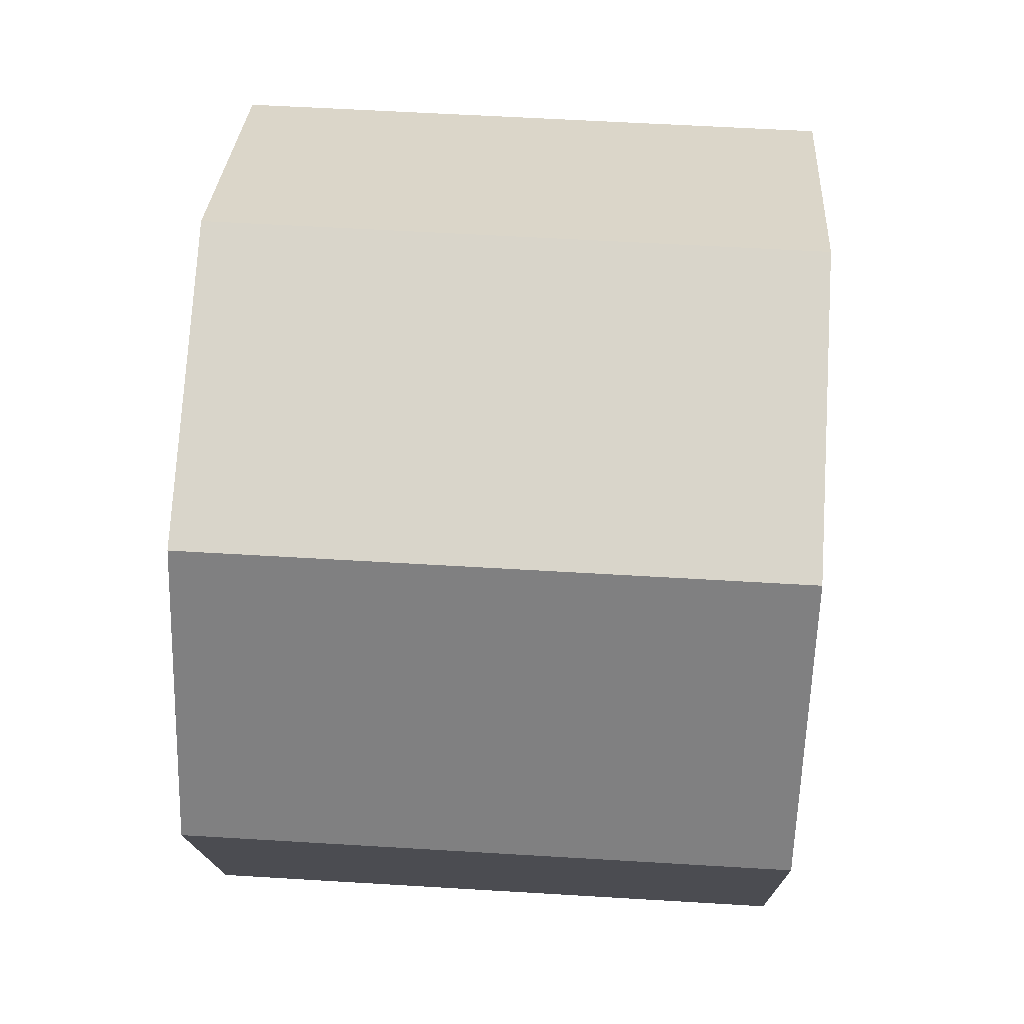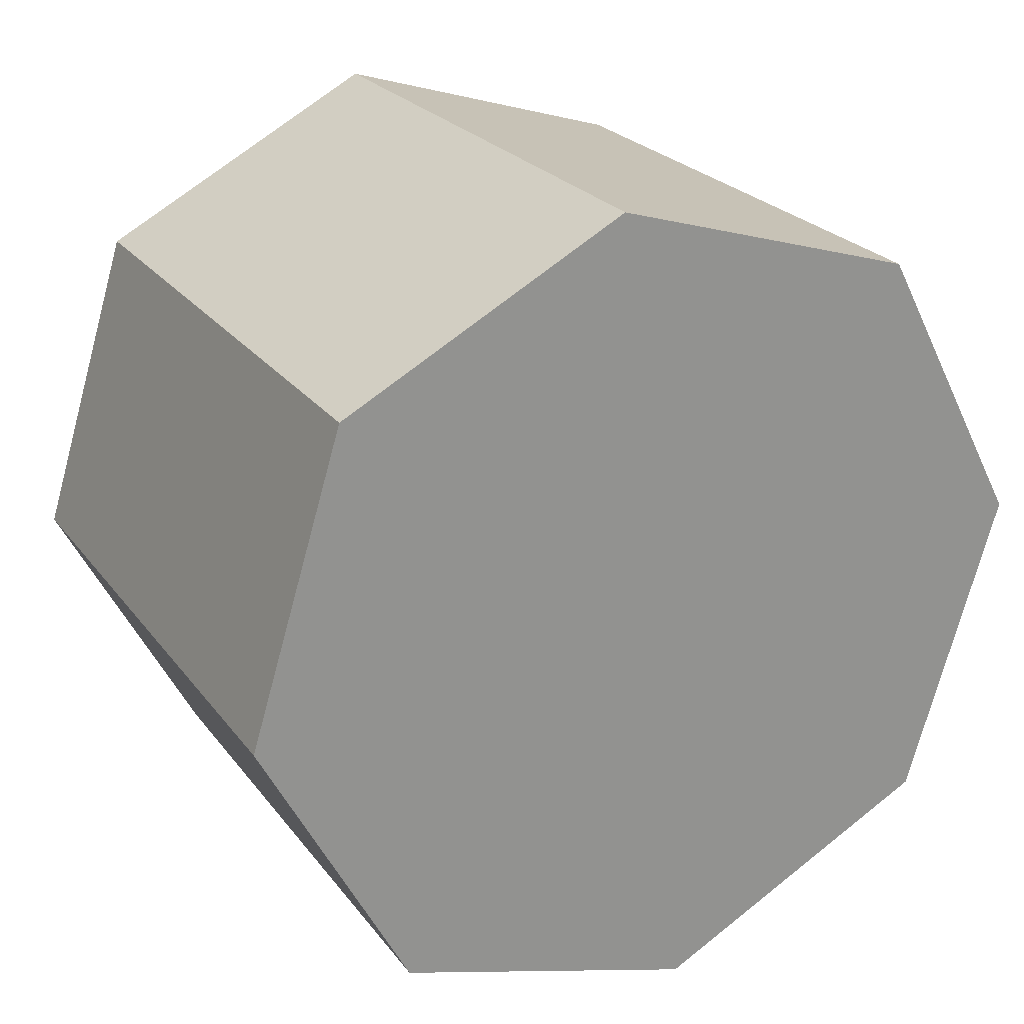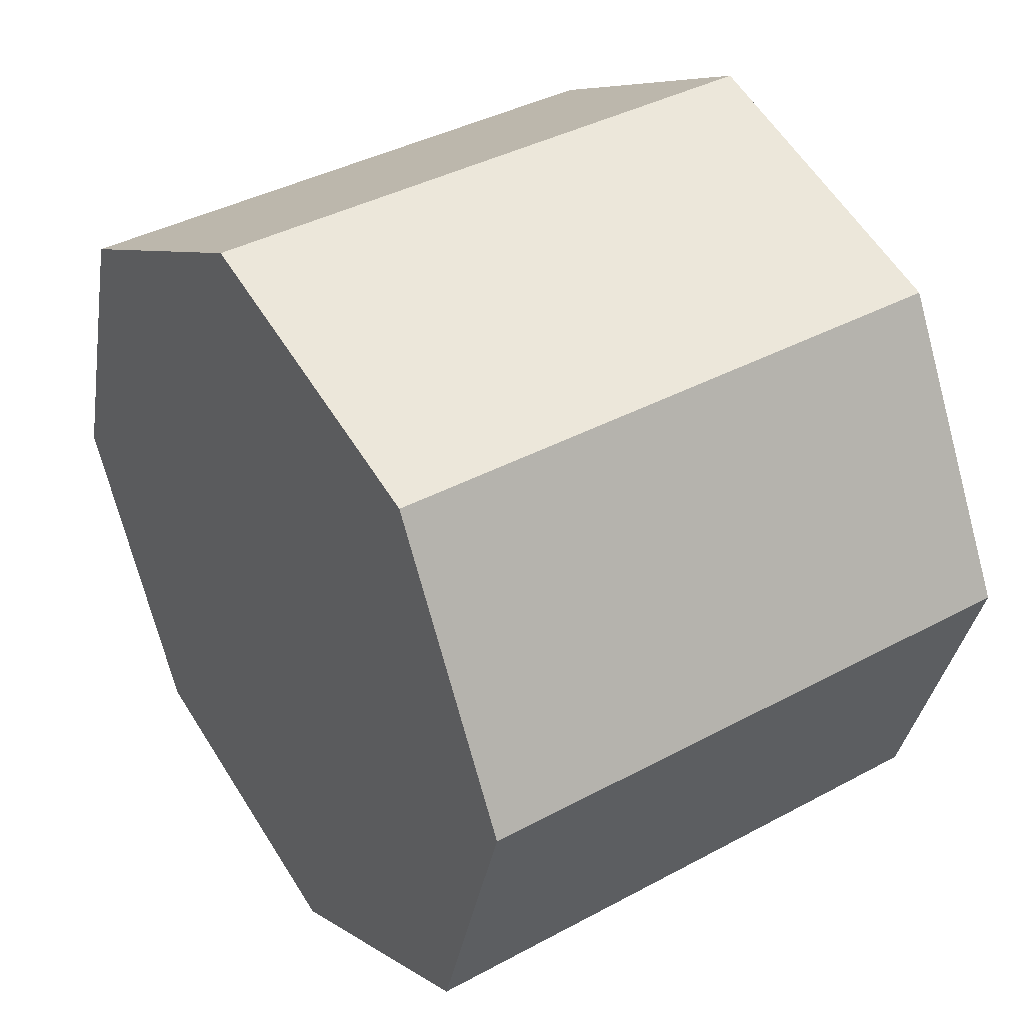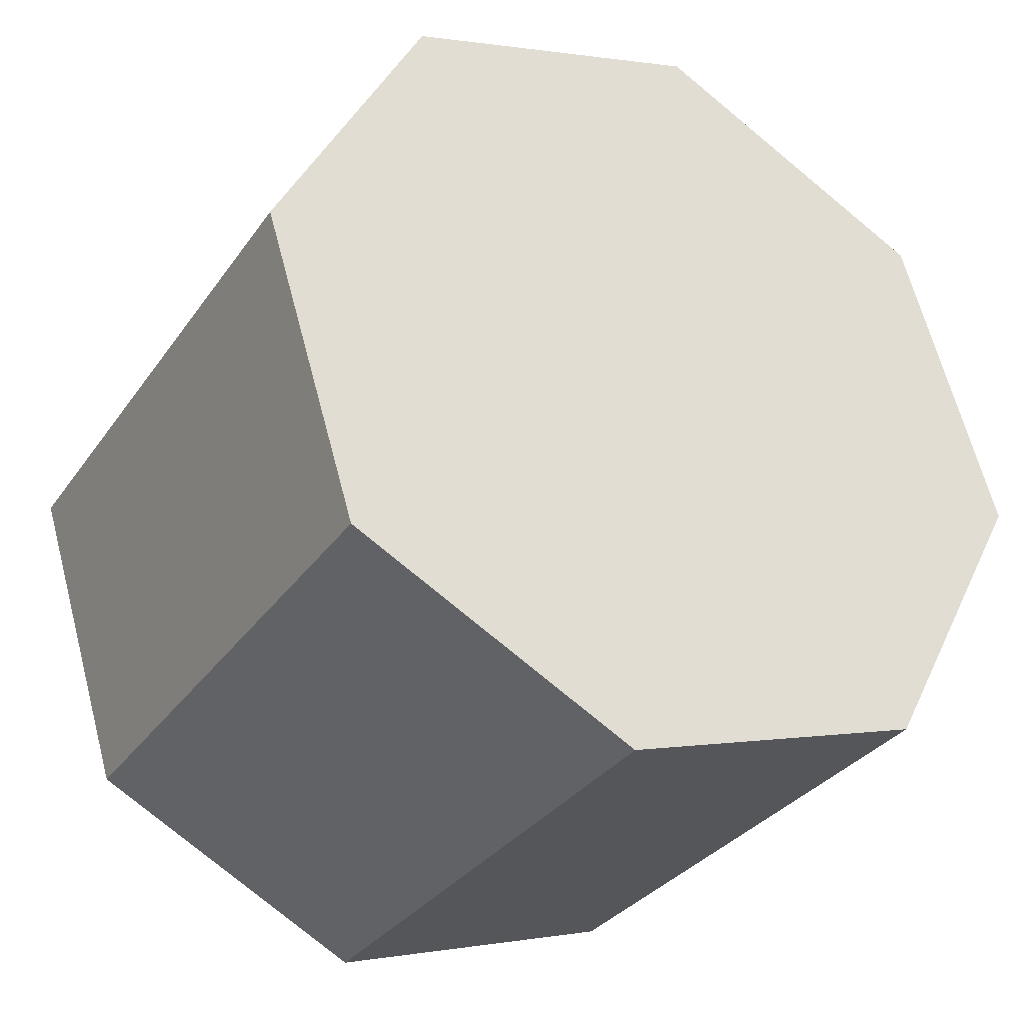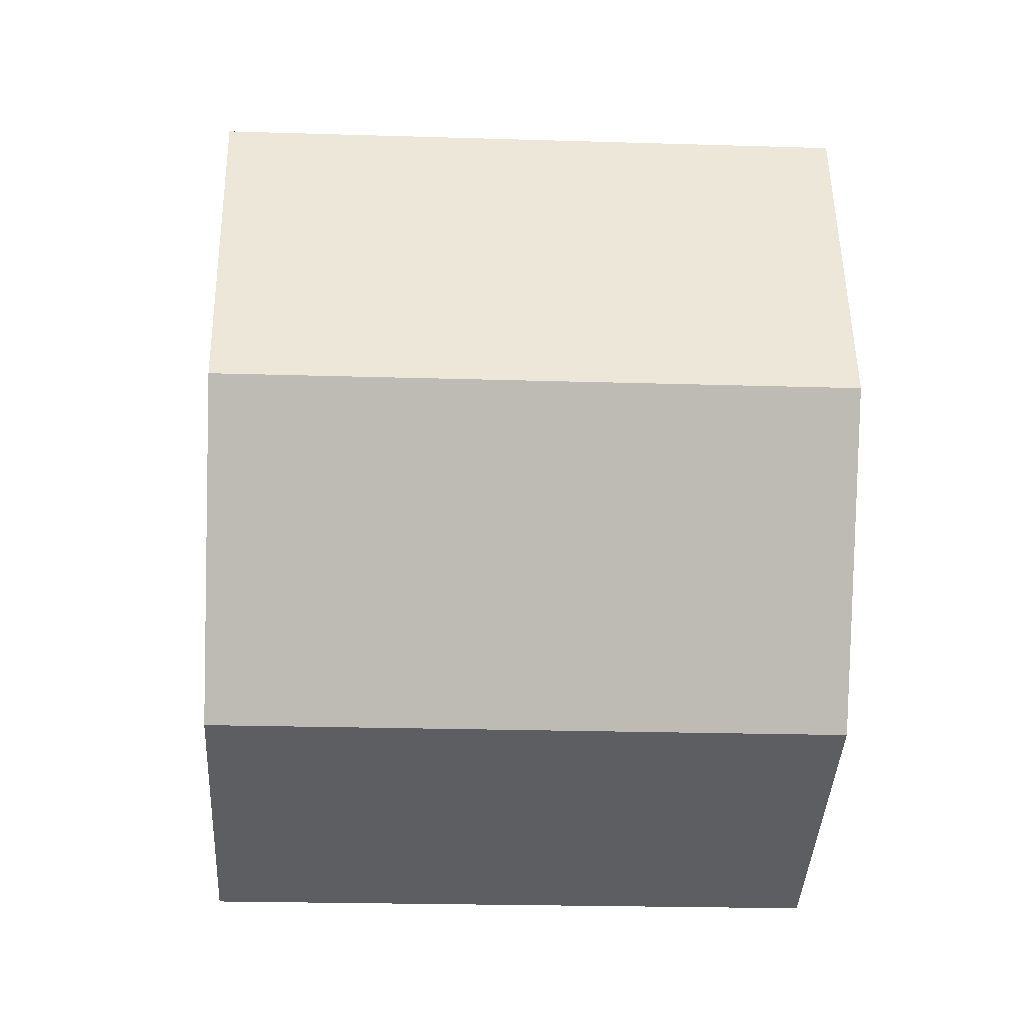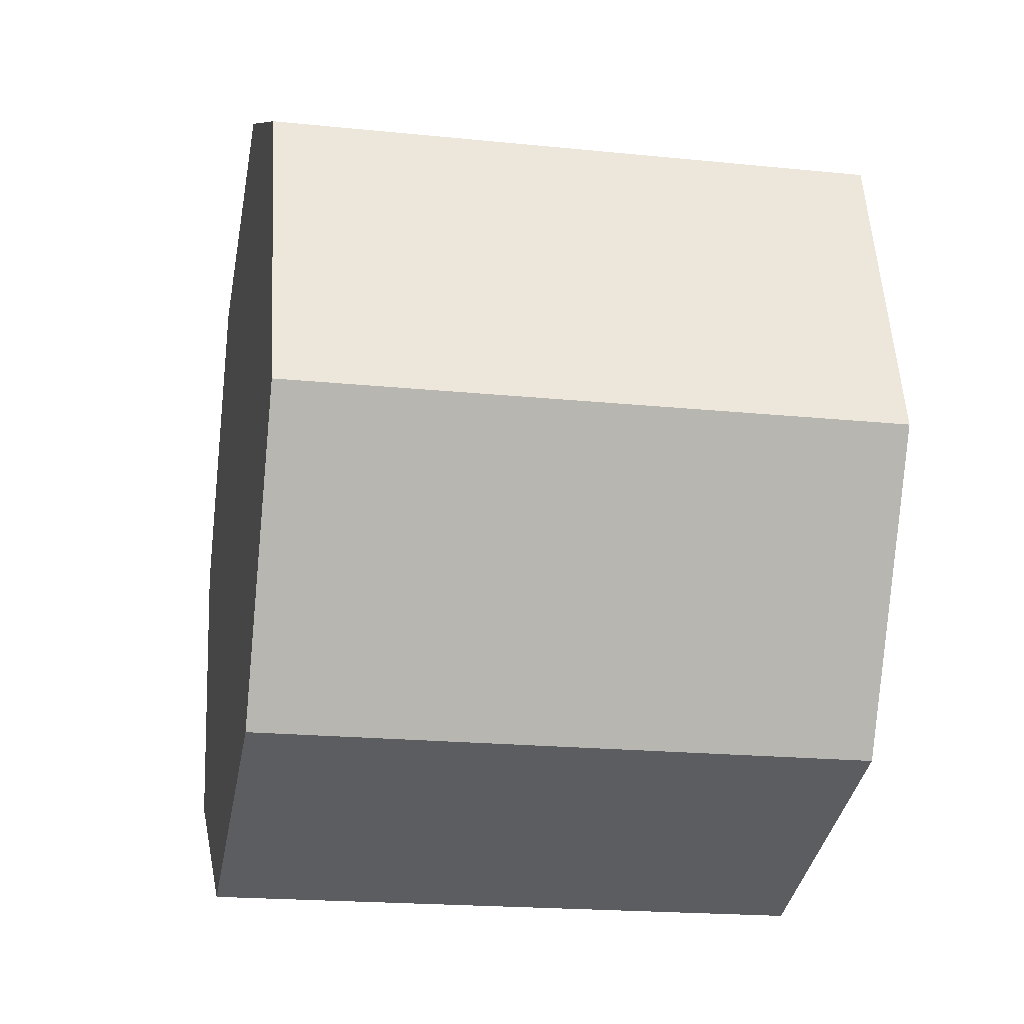
<metadata>
{"format":"obj","ext":"obj","renderer":"f3d","projection":"perspective","resolution":1024,"background":"white","views":[{"elev":57.4,"azim":-176.4,"up":"+Z"},{"elev":23.9,"azim":62.5,"up":"+Y"},{"elev":39.6,"azim":146.2,"up":"+Y"},{"elev":-31.6,"azim":-119.0,"up":"+Y"},{"elev":-21.9,"azim":-3.1,"up":"+Y"},{"elev":-19.5,"azim":-10.8,"up":"+Y"}]}
</metadata>
<code>
o Cylinder
v -0.465 0.8324 -0.3498
v -0.5355 0.8324 -0.3498
v -0.465 0.8662 -0.3319
v -0.5355 0.8662 -0.3319
v -0.465 0.8775 -0.2953
v -0.5355 0.8775 -0.2953
v -0.465 0.8596 -0.2615
v -0.5355 0.8596 -0.2615
v -0.465 0.823 -0.2502
v -0.5355 0.823 -0.2502
v -0.465 0.7892 -0.2681
v -0.5355 0.7892 -0.2681
v -0.465 0.7779 -0.3047
v -0.5355 0.7779 -0.3047
v -0.465 0.7959 -0.3385
v -0.5355 0.7959 -0.3385
g Cylinder_Glyph
f 1 2 4 3
f 3 4 6 5
f 5 6 8 7
f 7 8 10 9
f 9 10 12 11
f 11 12 14 13
f 4 2 16 14 12 10 8 6
f 13 14 16 15
f 15 16 2 1
f 1 3 5 7 9 11 13 15

</code>
